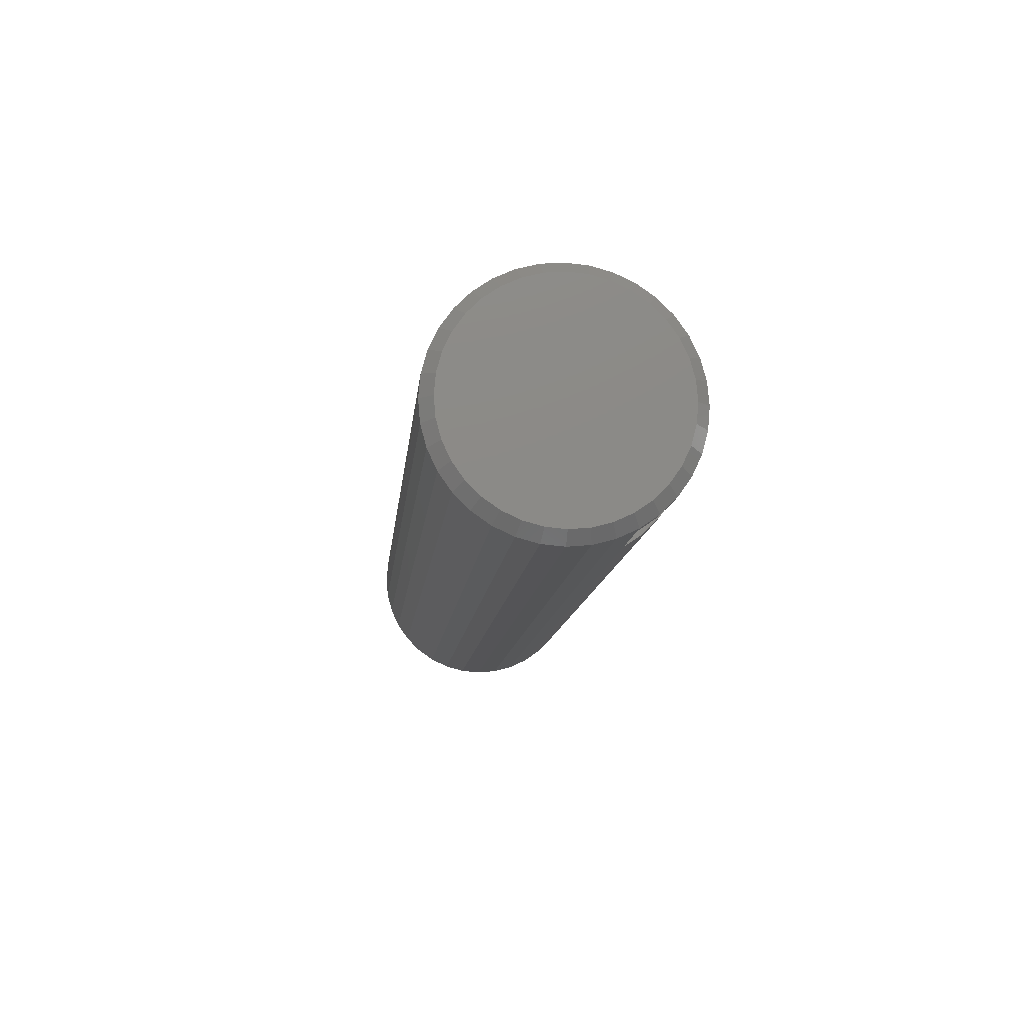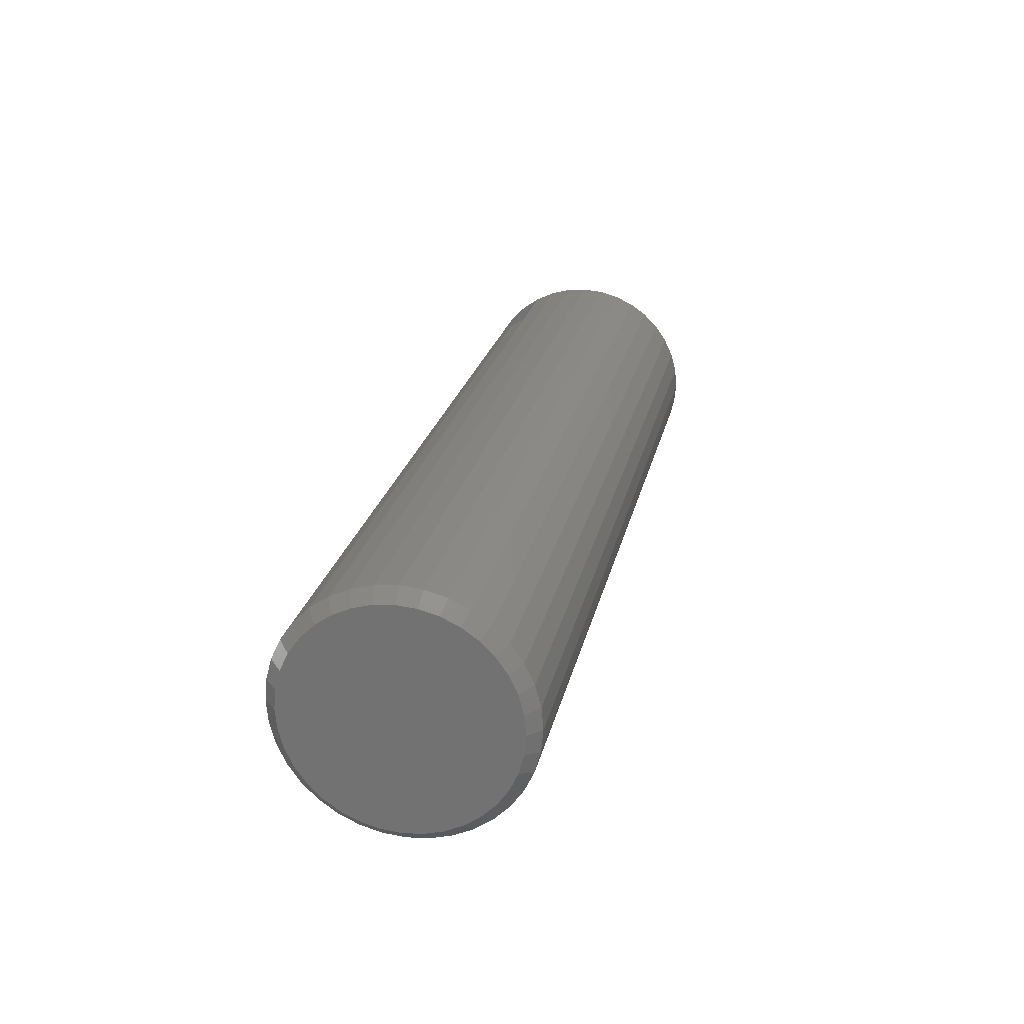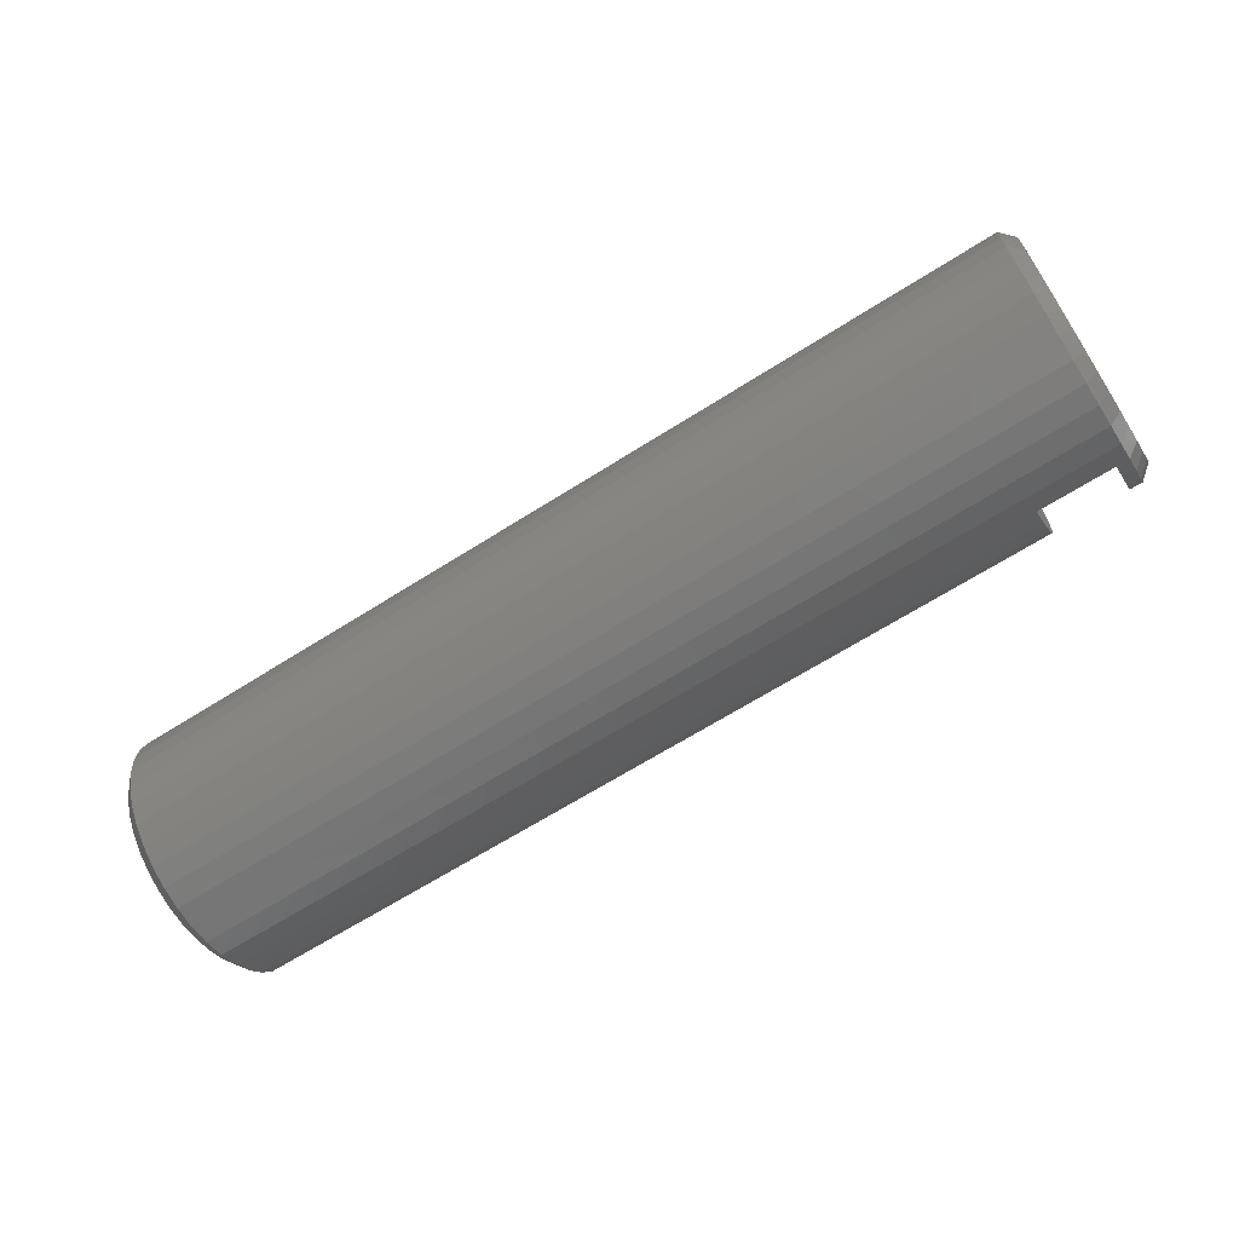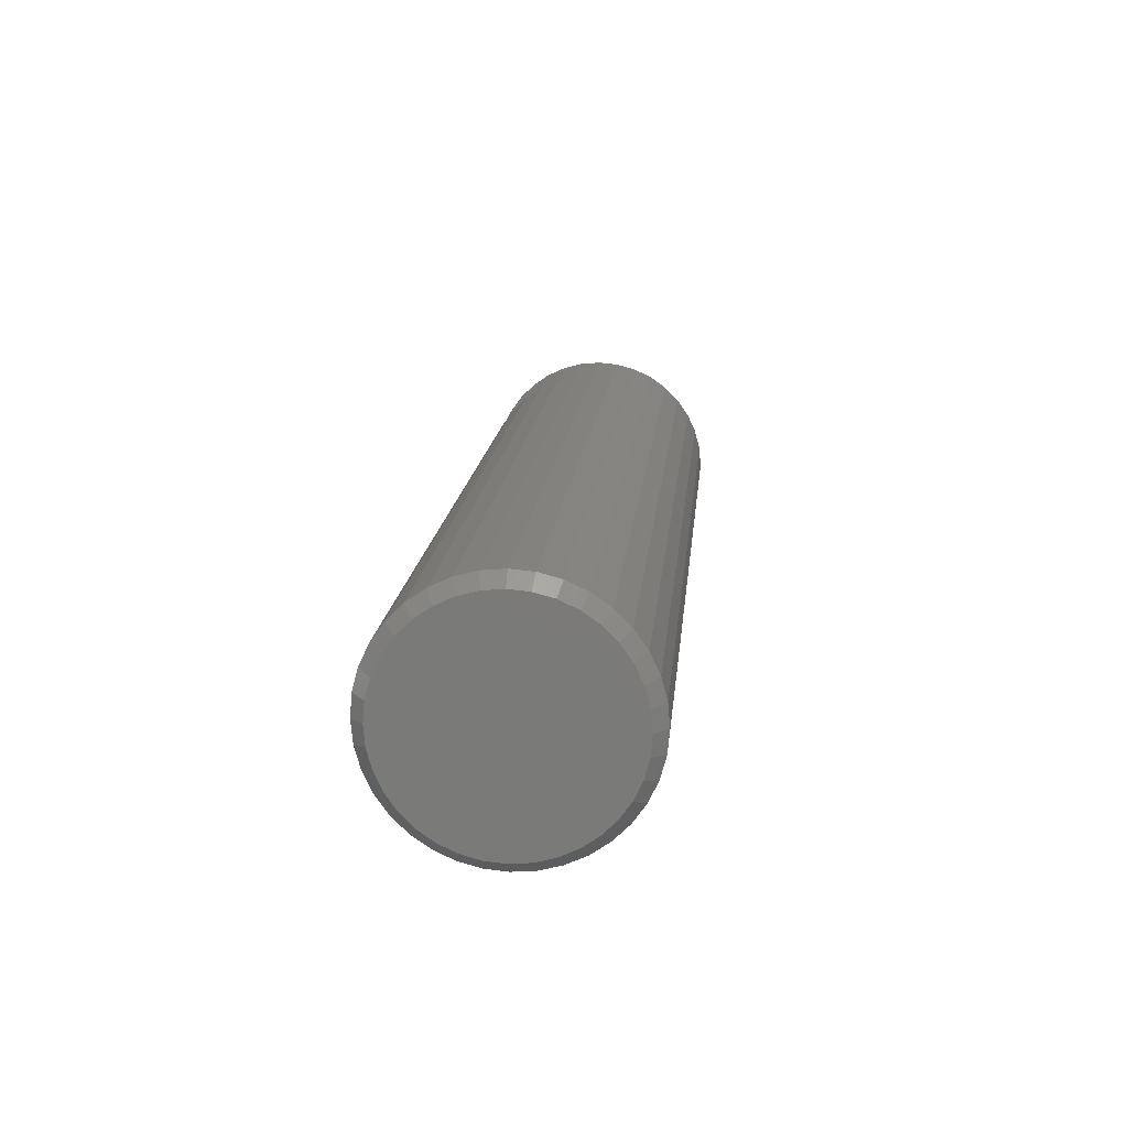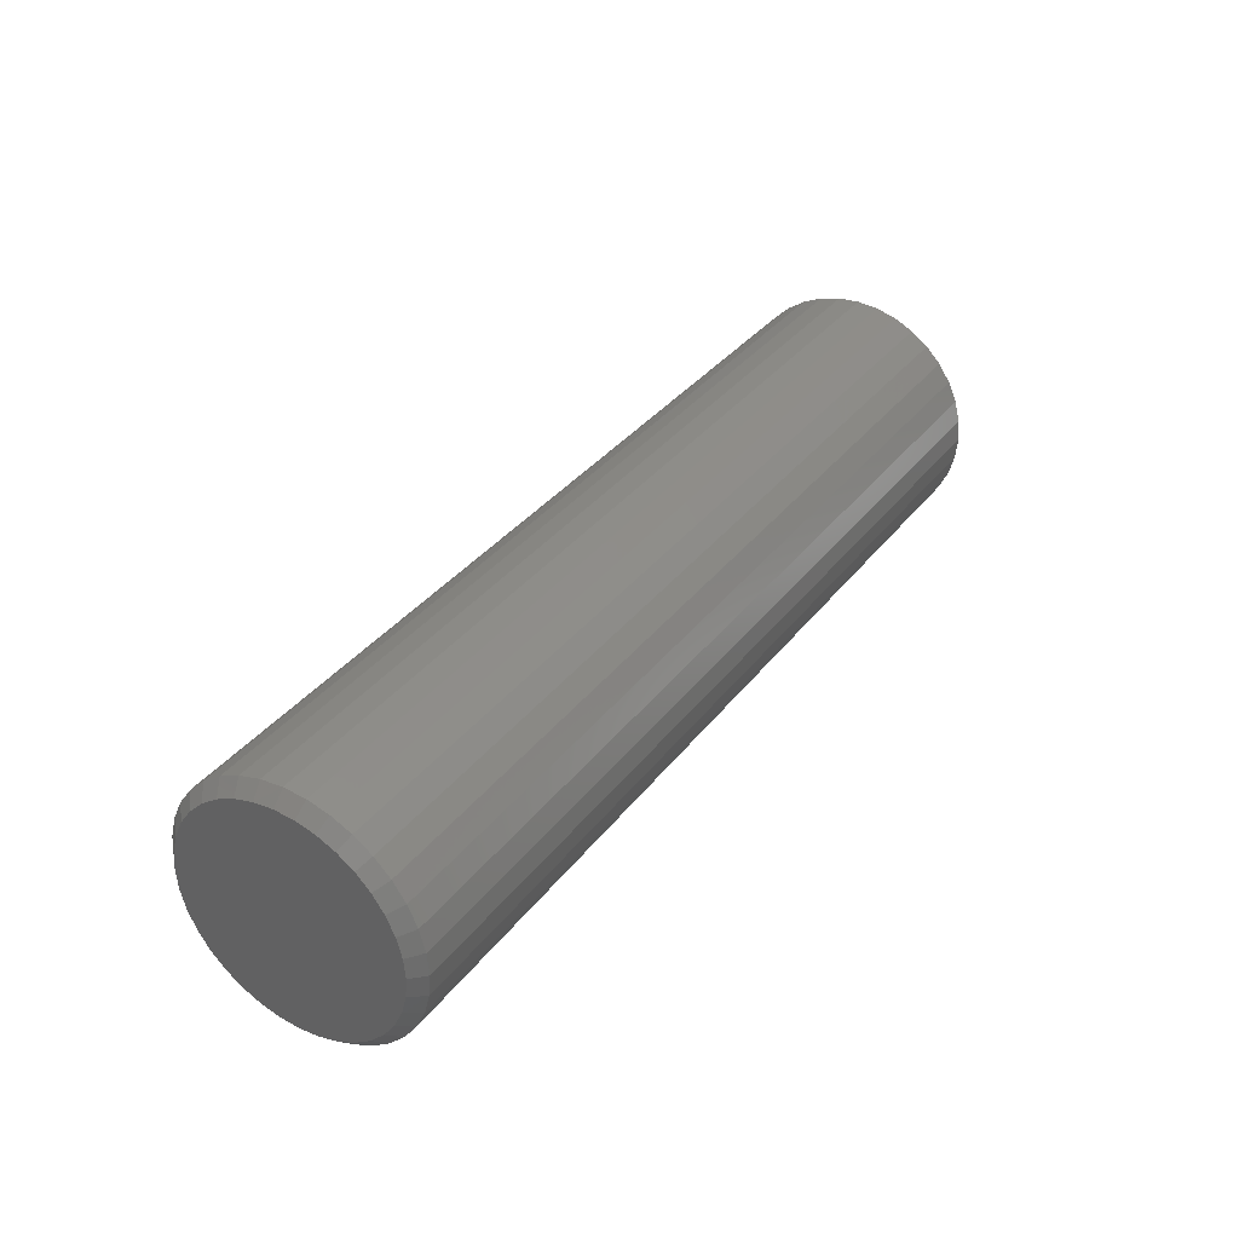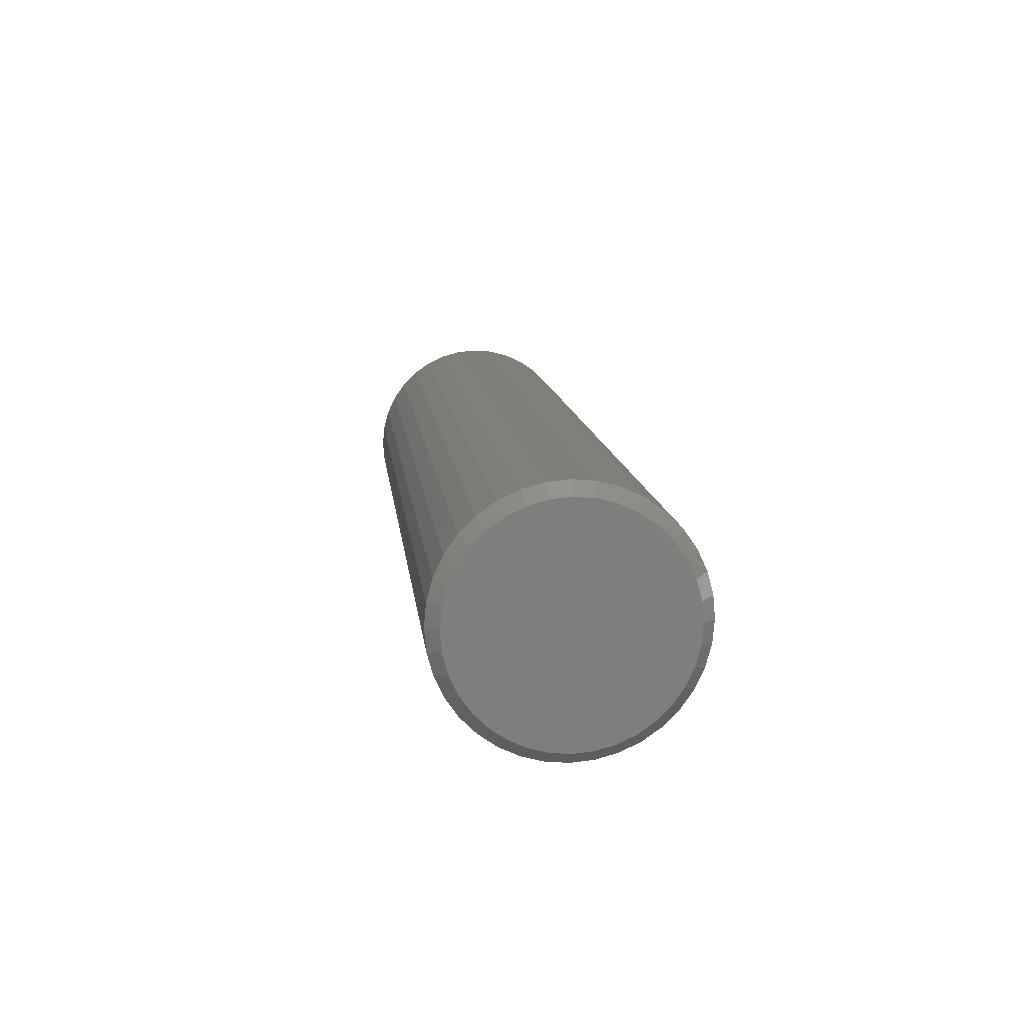
<metadata>
{"format":"stl","ext":"stl","renderer":"f3d","projection":"perspective","resolution":1024,"background":"white","views":[{"elev":-11.7,"azim":84.4,"up":"+Y"},{"elev":23.0,"azim":-78.1,"up":"+Y"},{"elev":-65.0,"azim":32.7,"up":"+Y"},{"elev":15.6,"azim":-84.7,"up":"+Y"},{"elev":35.0,"azim":-57.9,"up":"+Z"},{"elev":11.9,"azim":83.8,"up":"+Z"}]}
</metadata>
<code>
# stl→obj: 106 verts, 336 faces
v 1050 1347 1882
v 1050 1347 1881
v 1047 1347 1881
v 1050 1346 1880
v 1050 1345 1879
v 1050 1344 1879
v 1050 1343 1878
v 1050 1342 1878
v 1050 1341 1879
v 1050 1340 1879
v 1050 1339 1880
v 1050 1338 1881
v 1050 1338 1882
v 1047 1338 1881
v 1013 1347 1884
v 1050 1347 1883
v 1013 1347 1883
v 1013 1347 1882
v 1013 1347 1881
v 1047 1346 1880
v 1013 1346 1880
v 1047 1345 1879
v 1013 1345 1879
v 1047 1344 1879
v 1013 1344 1879
v 1047 1343 1878
v 1013 1343 1878
v 1047 1342 1878
v 1013 1342 1878
v 1047 1341 1879
v 1013 1341 1879
v 1047 1340 1879
v 1013 1340 1879
v 1047 1339 1880
v 1013 1339 1880
v 1013 1338 1881
v 1013 1338 1882
v 1050 1337 1883
v 1013 1337 1883
v 1050 1337 1884
v 1013 1337 1884
v 1050 1338 1885
v 1013 1338 1885
v 1050 1338 1886
v 1013 1338 1886
v 1050 1339 1887
v 1013 1339 1887
v 1050 1340 1888
v 1013 1340 1888
v 1050 1341 1888
v 1013 1341 1888
v 1050 1342 1888
v 1013 1342 1888
v 1050 1343 1888
v 1013 1343 1888
v 1050 1344 1888
v 1013 1344 1888
v 1050 1345 1888
v 1013 1345 1888
v 1050 1346 1887
v 1013 1346 1887
v 1050 1347 1886
v 1013 1347 1886
v 1050 1347 1885
v 1013 1347 1885
v 1050 1347 1884
v 1013 1346 1886
v 1013 1339 1881
v 1013 1346 1881
v 1013 1345 1880
v 1013 1340 1880
v 1013 1339 1886
v 1013 1338 1884
v 1013 1338 1883
v 1013 1345 1887
v 1013 1343 1879
v 1013 1340 1887
v 1013 1342 1879
v 1051 1339 1886
v 1051 1338 1885
v 1051 1346 1880
v 1051 1346 1881
v 1051 1347 1882
v 1051 1338 1883
v 1051 1338 1882
v 1051 1339 1881
v 1051 1339 1880
v 1051 1340 1880
v 1051 1347 1884
v 1051 1347 1883
v 1051 1338 1884
v 1051 1345 1879
v 1051 1345 1880
v 1051 1347 1885
v 1051 1346 1886
v 1051 1340 1887
v 1051 1340 1879
v 1051 1341 1879
v 1051 1342 1879
v 1051 1345 1887
v 1051 1344 1888
v 1051 1343 1888
v 1051 1344 1879
v 1051 1343 1879
v 1051 1341 1888
v 1051 1342 1888
f 1 2 3
f 1 2 2
f 2 2 4
f 2 4 4
f 4 4 4
f 4 4 4
f 4 4 5
f 4 5 5
f 5 5 6
f 5 6 6
f 6 6 7
f 6 7 7
f 7 7 8
f 7 8 8
f 8 8 8
f 8 8 8
f 8 8 9
f 8 9 9
f 9 9 10
f 9 10 10
f 10 10 11
f 10 11 11
f 11 11 11
f 11 11 11
f 11 11 12
f 11 12 12
f 12 12 13
f 12 13 14
f 15 16 17
f 17 16 16
f 17 16 17
f 17 16 1
f 17 1 18
f 18 1 3
f 18 3 19
f 19 3 20
f 19 20 21
f 21 20 20
f 21 20 21
f 21 20 22
f 21 22 23
f 23 22 24
f 23 24 25
f 25 24 26
f 25 26 27
f 27 26 28
f 27 28 29
f 29 28 28
f 29 28 29
f 29 28 30
f 29 30 31
f 31 30 32
f 31 32 33
f 33 32 34
f 33 34 35
f 35 34 34
f 35 34 35
f 35 34 14
f 35 14 36
f 36 14 13
f 36 13 37
f 37 13 38
f 37 38 39
f 39 38 38
f 39 38 39
f 39 38 40
f 39 40 41
f 41 40 42
f 41 42 43
f 43 42 44
f 43 44 45
f 45 44 46
f 45 46 47
f 47 46 46
f 47 46 47
f 47 46 48
f 47 48 49
f 49 48 50
f 49 50 51
f 51 50 52
f 51 52 53
f 53 52 52
f 53 52 53
f 53 52 54
f 53 54 55
f 55 54 56
f 55 56 57
f 57 56 58
f 57 58 59
f 59 58 60
f 59 60 61
f 61 60 60
f 61 60 61
f 61 60 62
f 61 62 63
f 63 62 64
f 63 64 65
f 65 64 66
f 65 66 15
f 15 66 16
f 67 67 65
f 35 68 37
f 17 18 37
f 69 21 70
f 17 17 15
f 15 17 37
f 15 37 65
f 33 71 35
f 43 72 65
f 65 72 72
f 73 43 74
f 74 43 65
f 74 65 74
f 74 65 37
f 75 75 67
f 70 23 25
f 18 69 37
f 37 69 70
f 37 70 35
f 35 70 25
f 35 25 76
f 72 77 65
f 65 77 77
f 65 77 67
f 67 77 51
f 67 51 53
f 31 33 78
f 78 33 35
f 78 35 78
f 78 35 76
f 57 75 55
f 55 75 67
f 55 67 53
f 53 67 53
f 79 79 80
f 81 82 83
f 84 85 83
f 86 87 88
f 89 83 90
f 90 83 90
f 84 84 91
f 91 84 83
f 91 83 80
f 80 83 89
f 92 93 81
f 89 94 80
f 80 94 95
f 80 95 95
f 96 96 79
f 88 97 98
f 85 86 83
f 83 86 88
f 83 88 81
f 81 88 98
f 81 98 99
f 95 100 80
f 80 100 100
f 80 100 79
f 79 100 101
f 79 101 102
f 103 92 104
f 104 92 81
f 104 81 99
f 99 81 99
f 105 96 106
f 106 96 79
f 106 79 106
f 106 79 102
f 15 15 65
f 65 15 65
f 65 65 63
f 63 65 67
f 63 67 61
f 61 67 67
f 61 67 61
f 61 67 75
f 61 75 59
f 59 75 75
f 59 75 57
f 57 75 57
f 57 57 55
f 55 57 55
f 55 55 53
f 53 55 53
f 53 53 53
f 53 53 53
f 53 53 51
f 51 53 51
f 51 51 49
f 49 51 77
f 49 77 47
f 47 77 77
f 47 77 47
f 47 77 72
f 47 72 45
f 45 72 72
f 45 72 43
f 43 72 43
f 43 43 41
f 41 43 73
f 41 73 39
f 39 73 74
f 39 74 39
f 39 74 74
f 39 74 37
f 37 74 37
f 37 37 36
f 36 37 68
f 36 68 35
f 35 68 35
f 35 35 35
f 35 35 71
f 35 71 33
f 33 71 33
f 33 33 31
f 31 33 31
f 31 31 29
f 29 31 78
f 29 78 29
f 29 78 78
f 29 78 27
f 27 78 76
f 27 76 25
f 25 76 25
f 25 25 23
f 23 25 23
f 23 23 21
f 21 23 70
f 21 70 21
f 21 70 21
f 21 21 19
f 19 21 69
f 19 69 18
f 18 69 18
f 18 18 17
f 17 18 17
f 17 17 17
f 17 17 17
f 17 17 15
f 15 17 15
f 40 91 42
f 42 91 80
f 42 80 44
f 44 80 79
f 44 79 46
f 46 79 79
f 46 79 46
f 46 79 96
f 46 96 48
f 48 96 96
f 48 96 50
f 50 96 105
f 50 105 52
f 52 105 106
f 52 106 52
f 52 106 106
f 52 106 54
f 54 106 102
f 54 102 56
f 56 102 101
f 56 101 58
f 58 101 100
f 58 100 60
f 60 100 100
f 60 100 60
f 60 100 95
f 60 95 62
f 62 95 95
f 62 95 64
f 64 95 94
f 64 94 66
f 66 94 89
f 66 89 16
f 16 89 90
f 16 90 16
f 16 90 90
f 16 90 1
f 1 90 83
f 1 83 2
f 2 83 82
f 2 82 4
f 4 82 81
f 4 81 4
f 4 81 93
f 4 93 5
f 5 93 92
f 5 92 6
f 6 92 103
f 6 103 7
f 7 103 104
f 7 104 8
f 8 104 99
f 8 99 8
f 8 99 99
f 8 99 9
f 9 99 98
f 9 98 10
f 10 98 97
f 10 97 11
f 11 97 88
f 11 88 11
f 11 88 87
f 11 87 12
f 12 87 86
f 12 86 13
f 13 86 85
f 13 85 38
f 38 85 84
f 38 84 38
f 38 84 84
f 38 84 40
f 40 84 91
f 3 14 20
f 20 14 34
f 20 34 20
f 20 34 34
f 20 34 22
f 22 34 32
f 22 32 24
f 24 32 30
f 24 30 26
f 26 30 28
f 26 28 28
f 12 2 4
f 11 12 11
f 11 12 4
f 11 4 10
f 4 5 4
f 4 5 6
f 9 10 8
f 8 10 4
f 8 4 8
f 8 4 6
f 8 6 7
f 2 12 3
f 3 12 14

</code>
